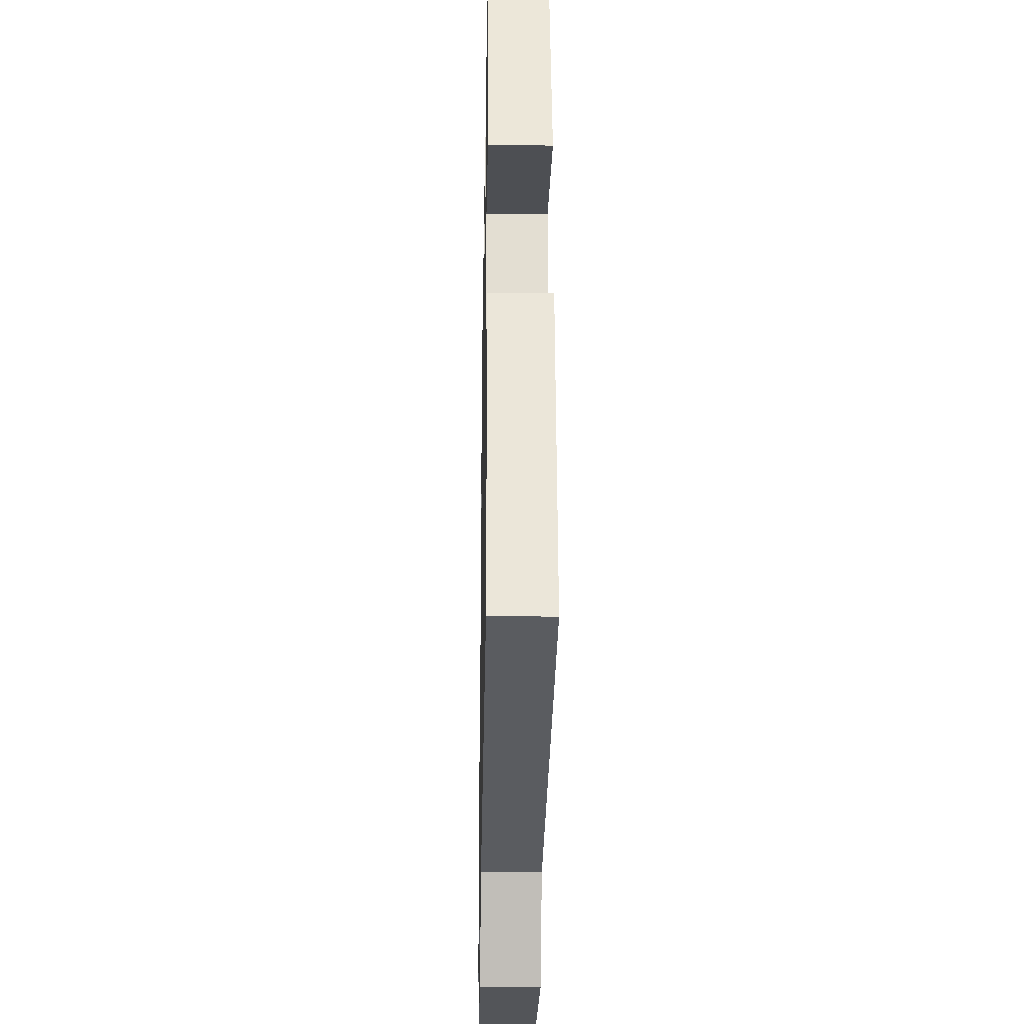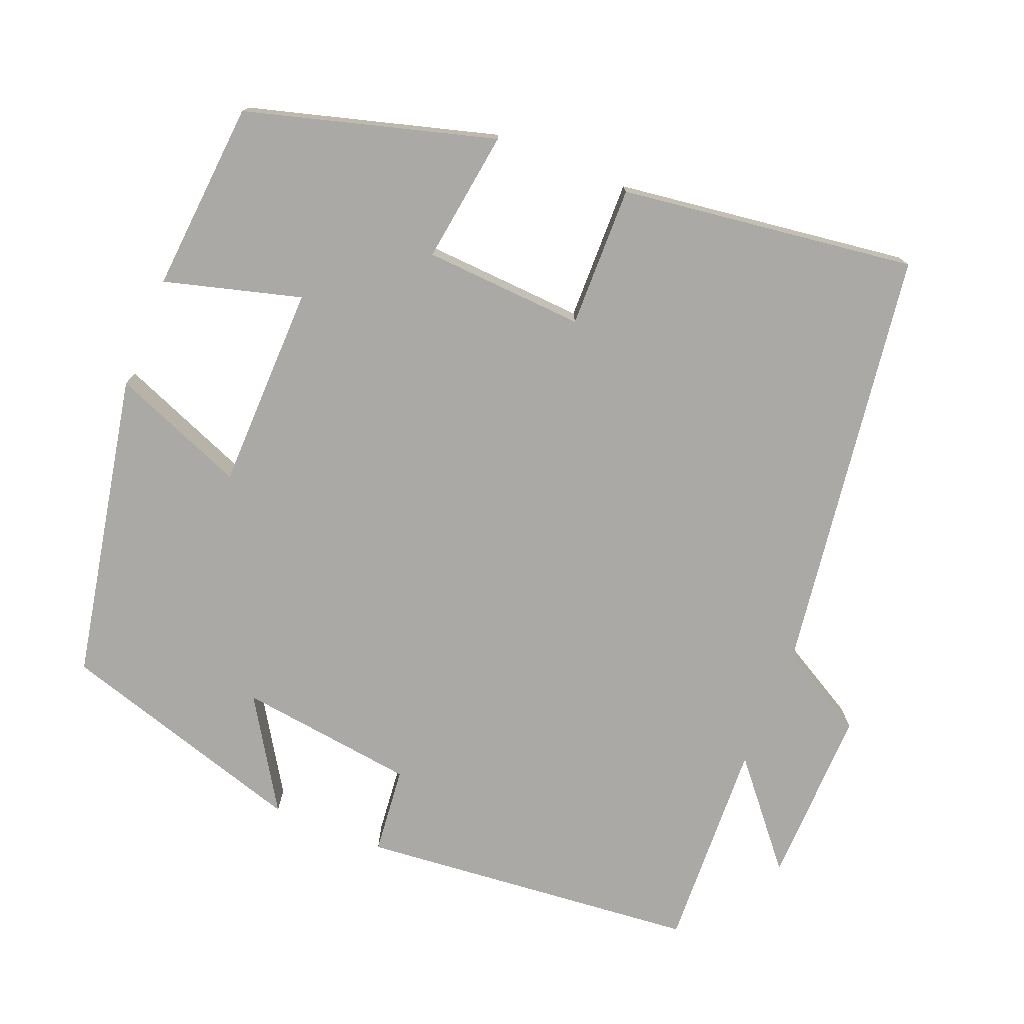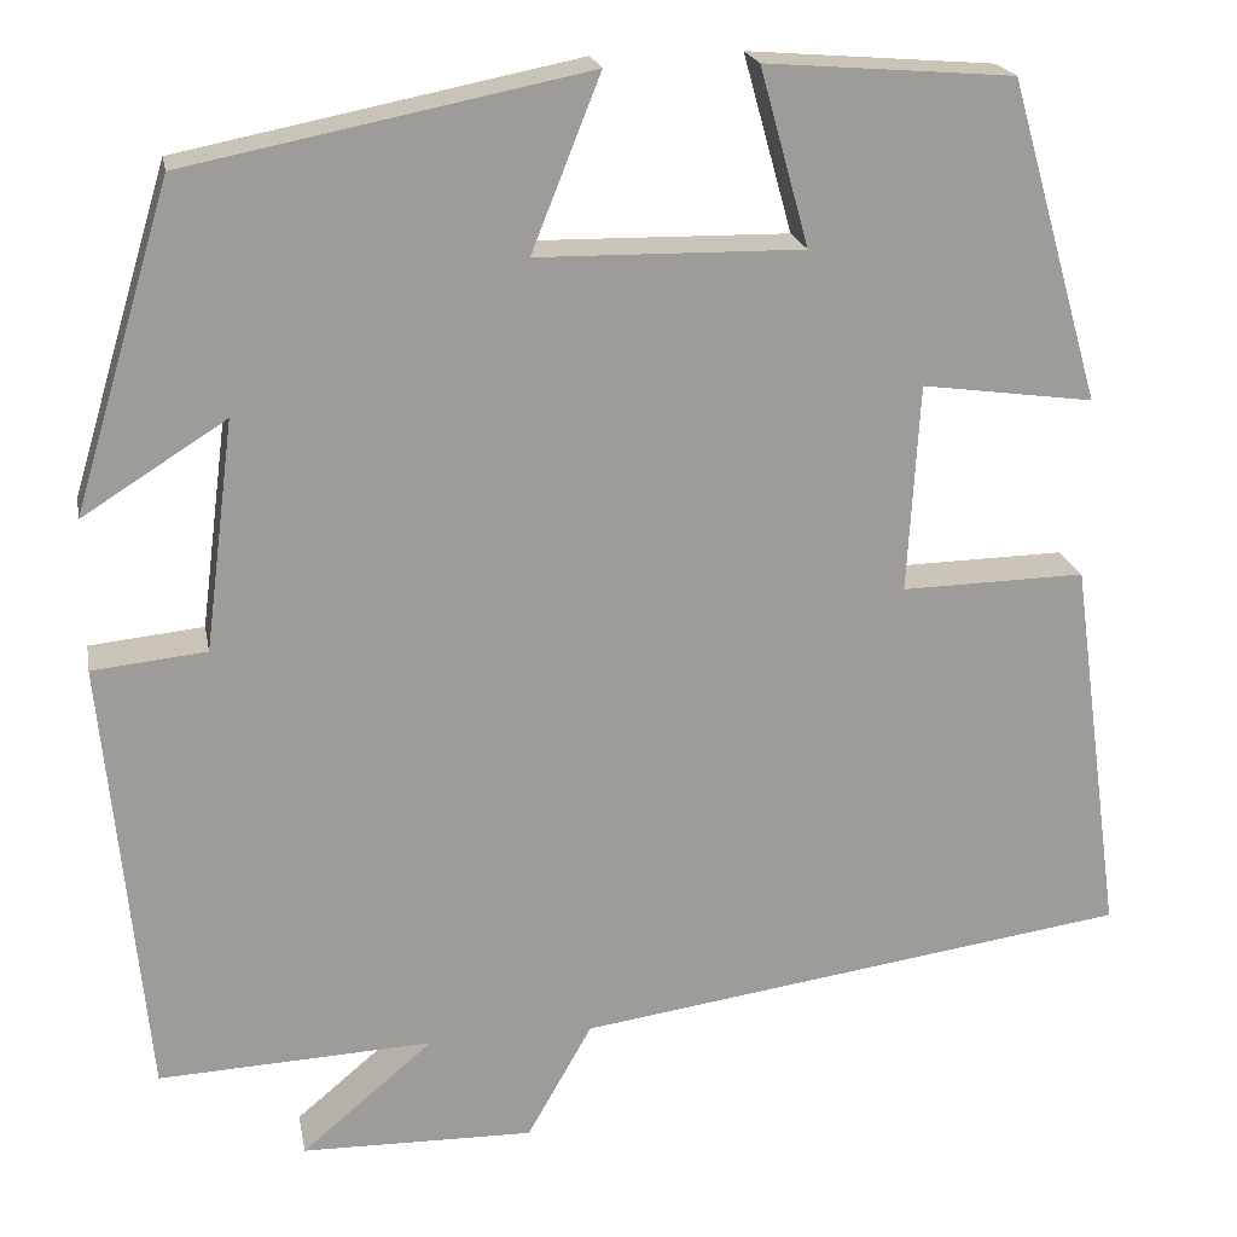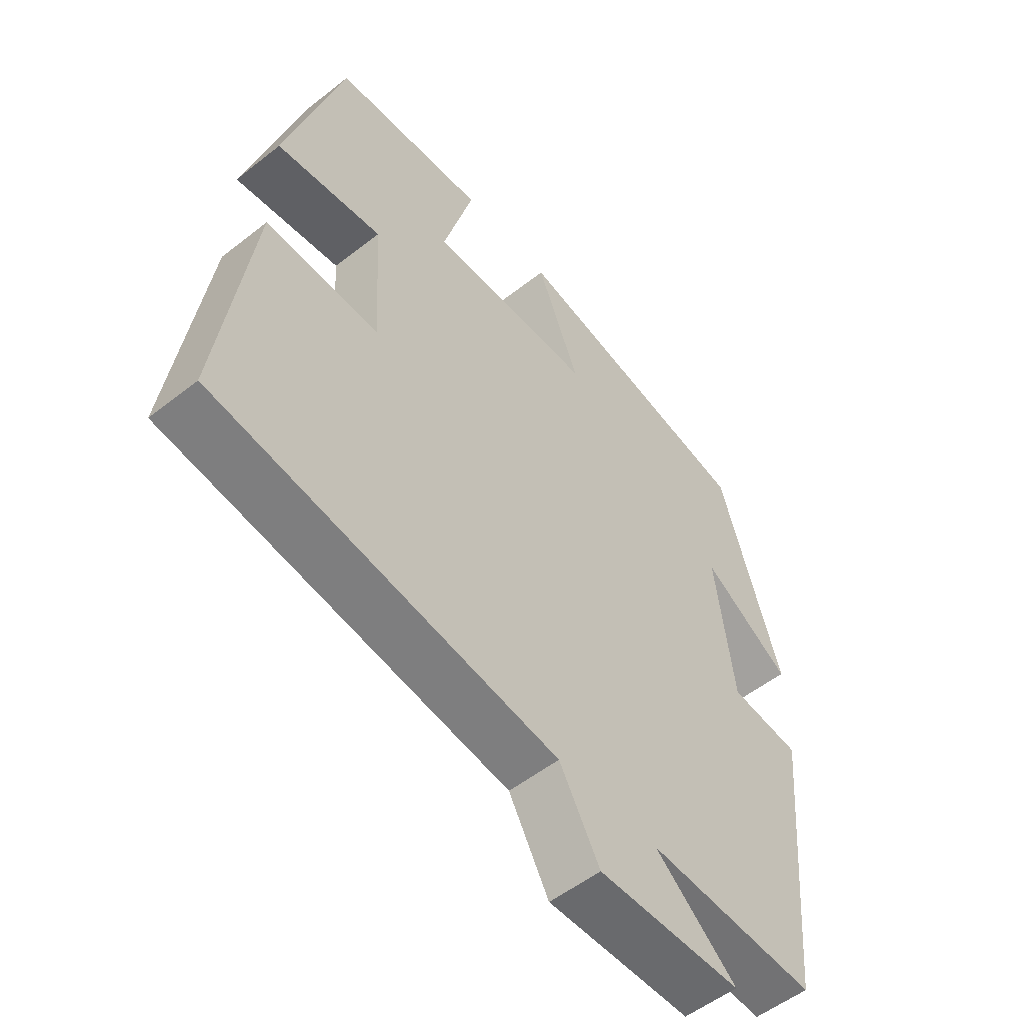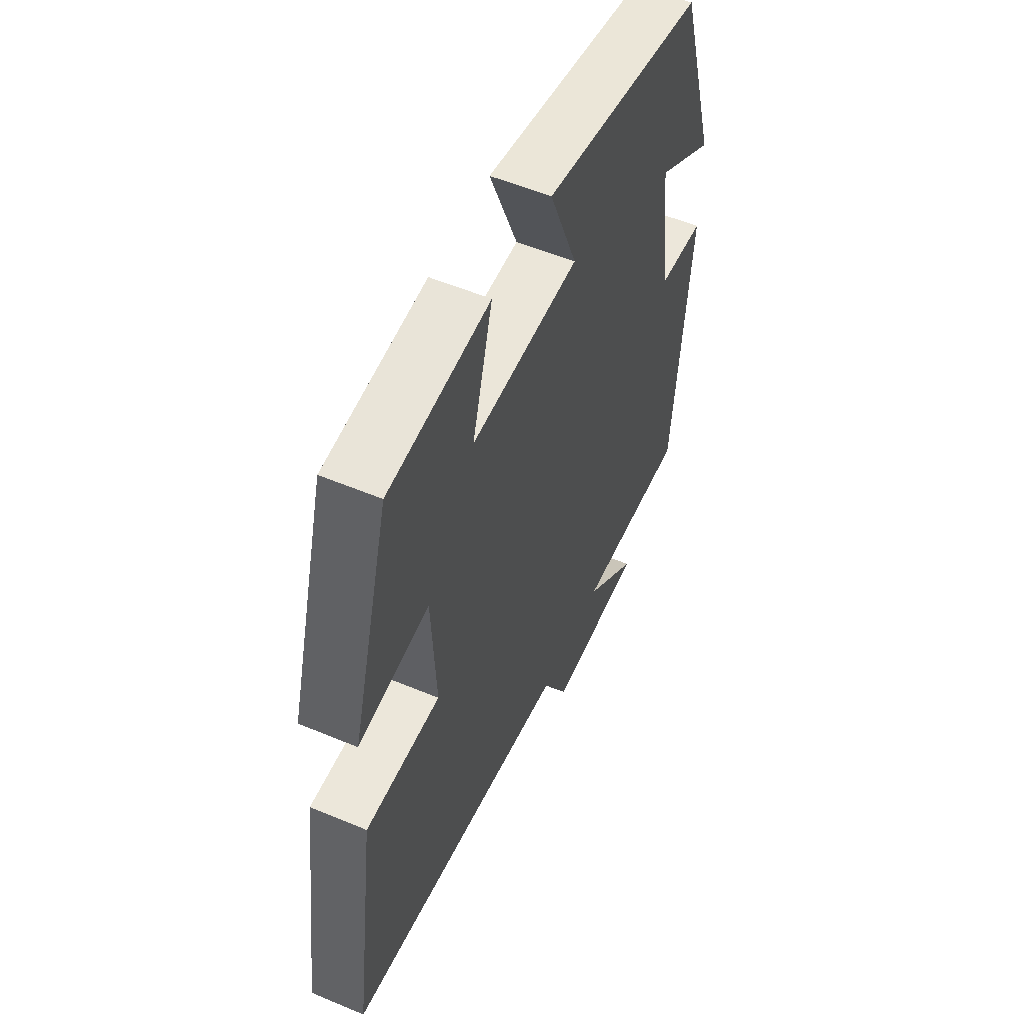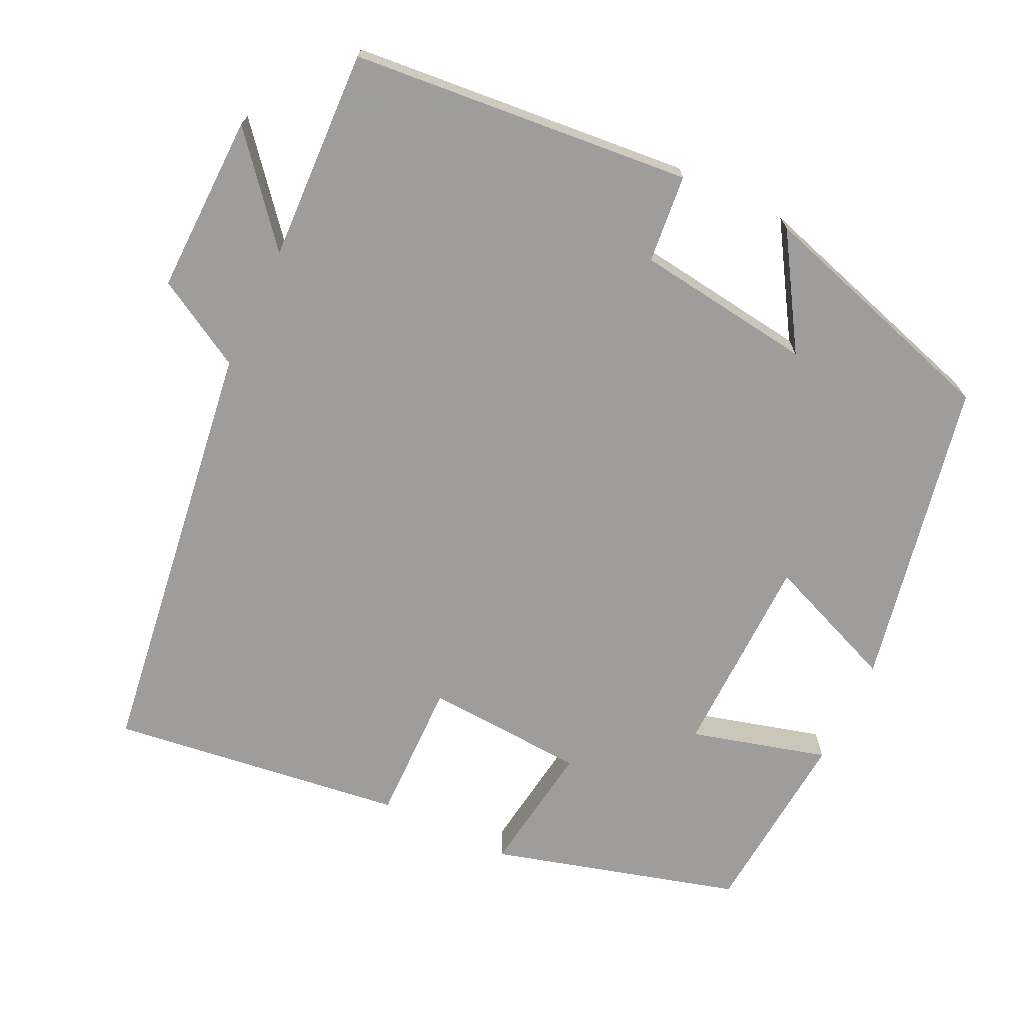
<metadata>
{"format":"obj","ext":"obj","renderer":"f3d","projection":"perspective","resolution":1024,"background":"white","views":[{"elev":-25.4,"azim":88.9,"up":"+Z"},{"elev":-75.5,"azim":67.9,"up":"+Y"},{"elev":20.3,"azim":-10.6,"up":"+Z"},{"elev":-53.8,"azim":130.0,"up":"+Z"},{"elev":55.0,"azim":113.9,"up":"+Z"},{"elev":-70.7,"azim":-115.8,"up":"+Y"}]}
</metadata>
<code>
v -0.401 0.07 0.419
v 0.005 0.07 0.5
v -0.065 0.07 0.324
v 0.205 0.07 0.32
v 0.155 0.07 0.5
v 0.407 0.07 0.48
v 0.5 0.07 0.154
v 0.325 0.07 0.178
v 0.313 0.07 -0.034
v 0.5 0.07 -0.03
v 0.553 0.07 -0.419
v -0.01 0.07 -0.5
v -0.076 0.07 -0.617
v -0.312 0.07 -0.613
v -0.178 0.07 -0.5
v -0.457 0.07 -0.513
v -0.5 0.07 -0.064
v -0.384 0.07 -0.052
v -0.354 0.07 0.182
v -0.5 0.07 0.09
v -0.401 0 0.419
v 0.005 0 0.5
v -0.065 0 0.324
v 0.205 0 0.32
v 0.155 0 0.5
v 0.407 0 0.48
v 0.5 0 0.154
v 0.325 0 0.178
v 0.313 0 -0.034
v 0.5 0 -0.03
v 0.553 0 -0.419
v -0.01 0 -0.5
v -0.076 0 -0.617
v -0.312 0 -0.613
v -0.178 0 -0.5
v -0.457 0 -0.513
v -0.5 0 -0.064
v -0.384 0 -0.052
v -0.354 0 0.182
v -0.5 0 0.09
f 19 20 1 2
f 18 19 2 3
f 15 16 17 18
f 15 18 3 4
f 12 13 14 15
f 11 12 15
f 10 11 15
f 9 10 15
f 8 9 15 4
f 6 7 8
f 5 6 8
f 4 5 8
f 22 21 40 39
f 23 22 39 38
f 38 37 36 35
f 24 23 38 35
f 35 34 33 32
f 35 32 31
f 35 31 30
f 35 30 29
f 24 35 29 28
f 28 27 26
f 28 26 25
f 28 25 24
f 1 21 22 2
f 2 22 23 3
f 3 23 24 4
f 4 24 25 5
f 5 25 26 6
f 6 26 27 7
f 7 27 28 8
f 8 28 29 9
f 9 29 30 10
f 10 30 31 11
f 11 31 32 12
f 12 32 33 13
f 13 33 34 14
f 14 34 35 15
f 15 35 36 16
f 16 36 37 17
f 17 37 38 18
f 18 38 39 19
f 19 39 40 20
f 20 40 21 1

</code>
